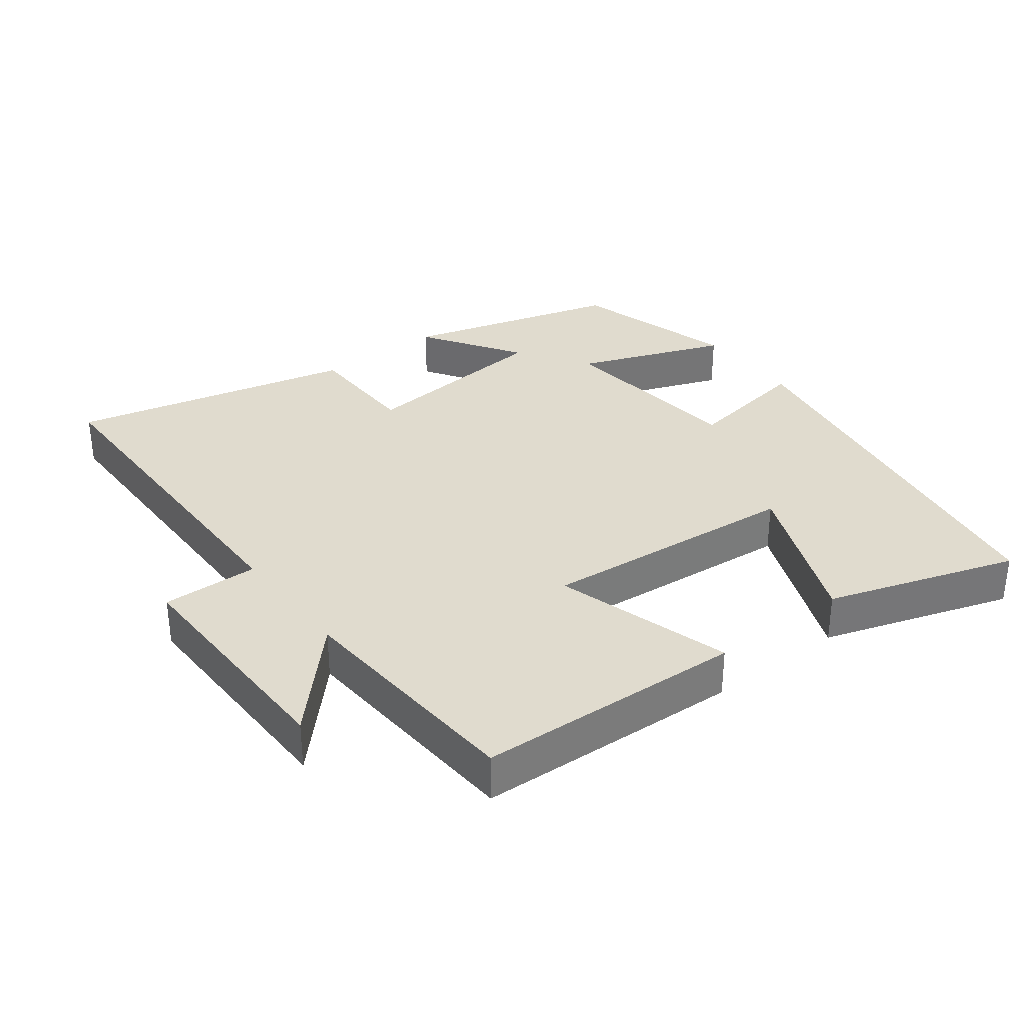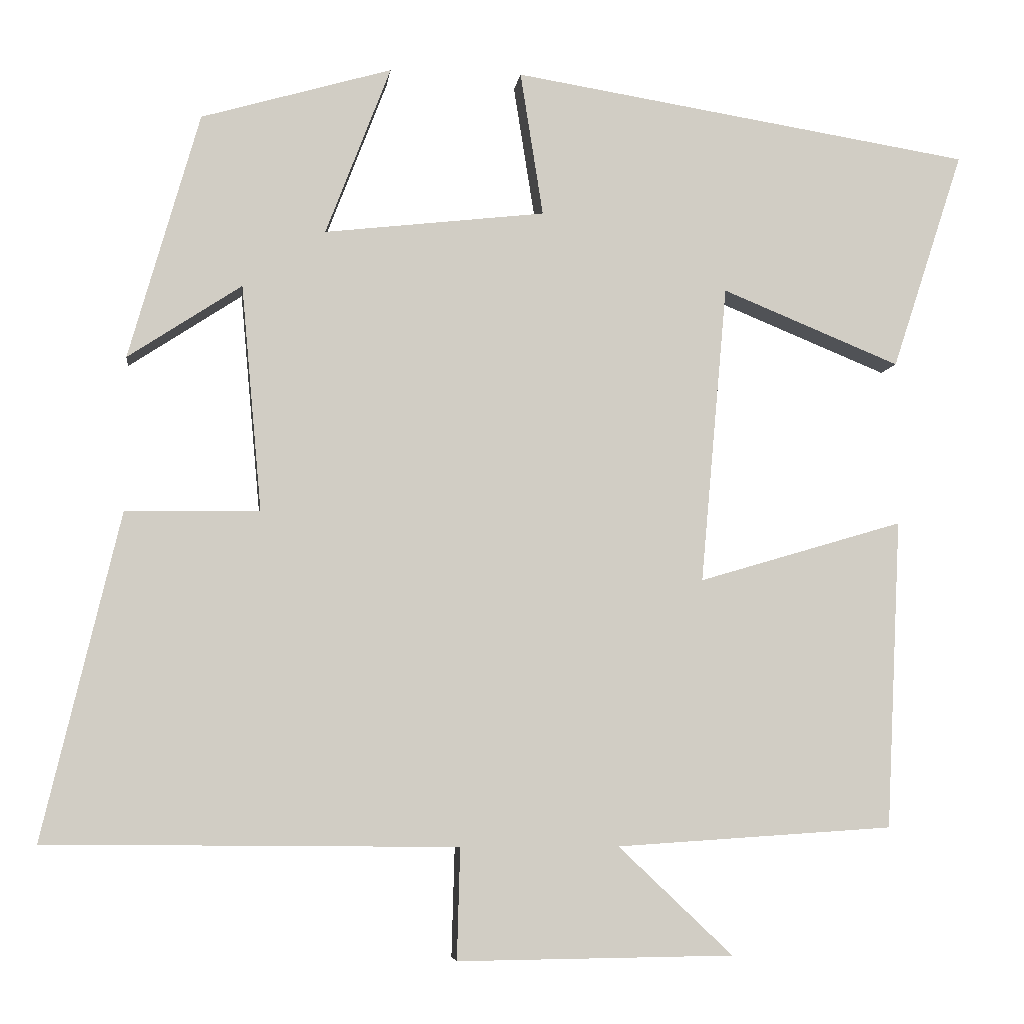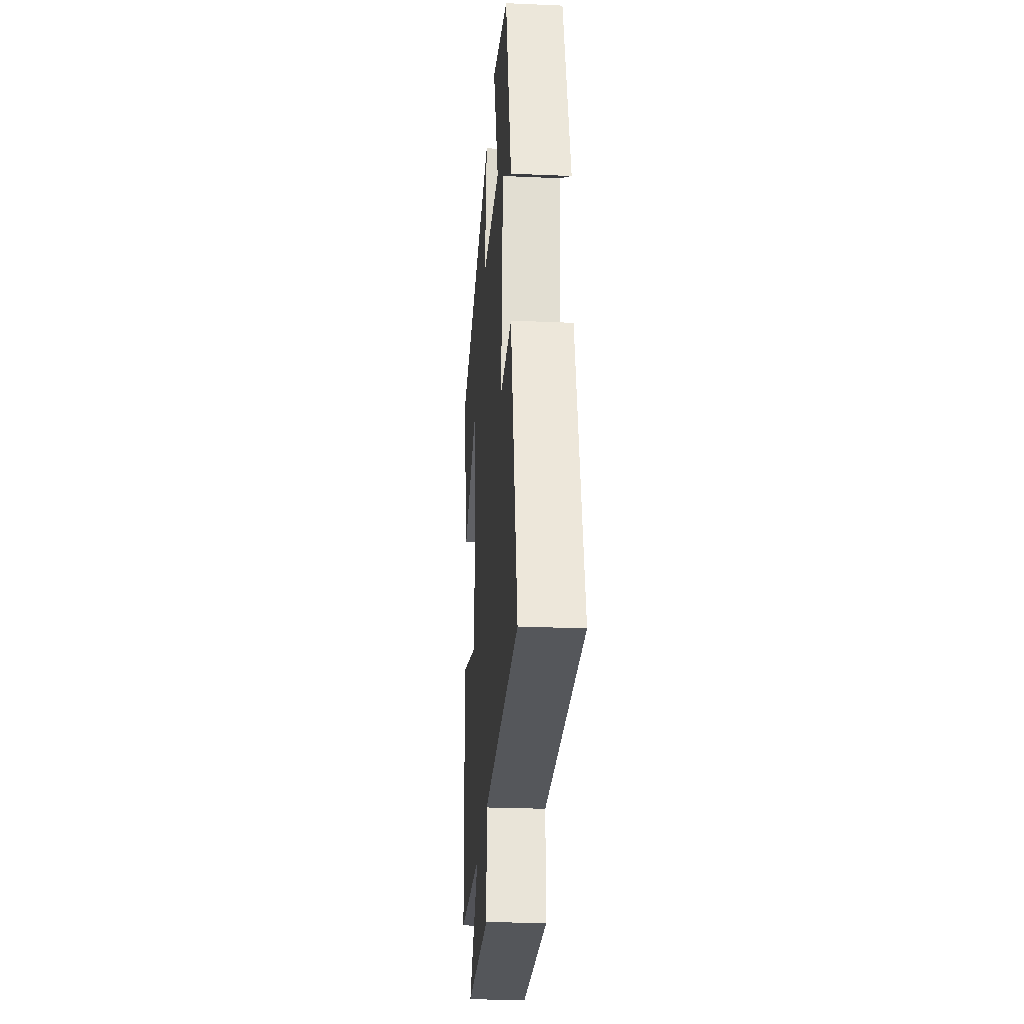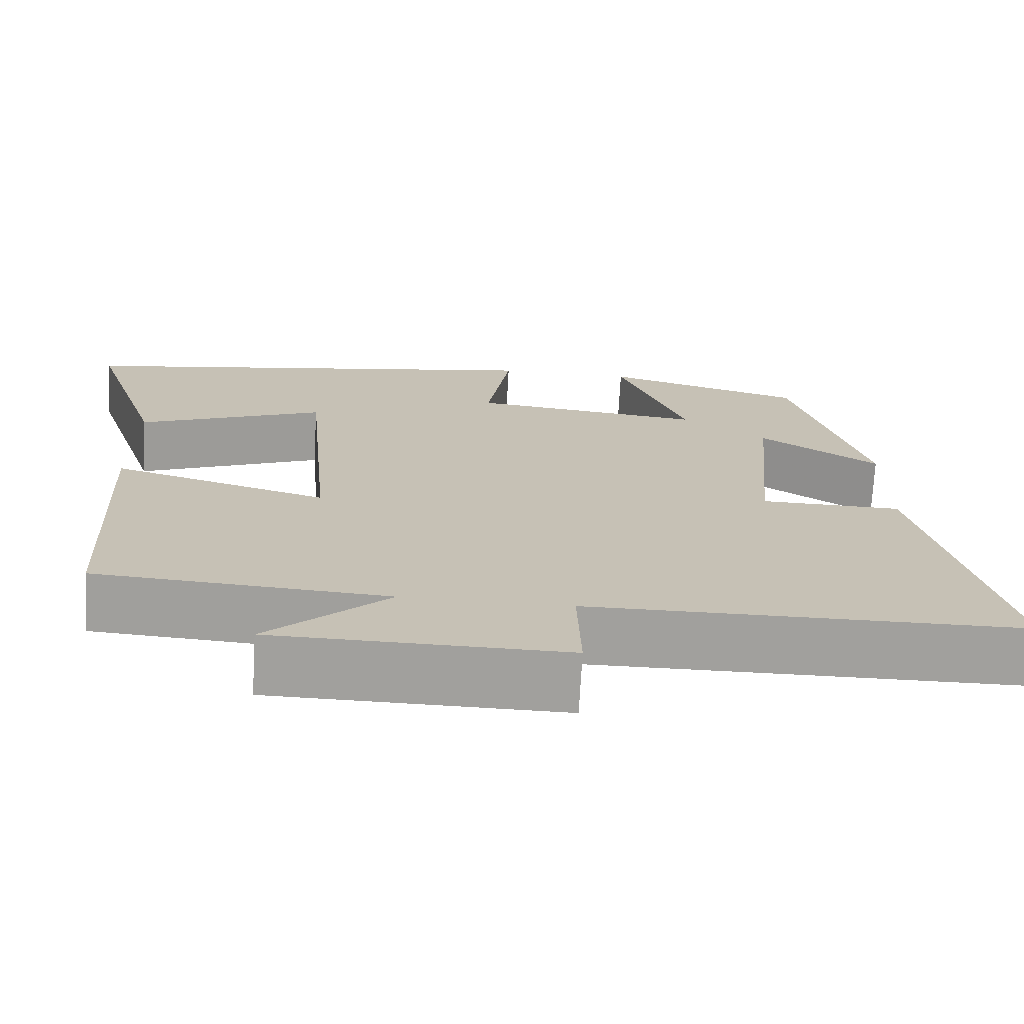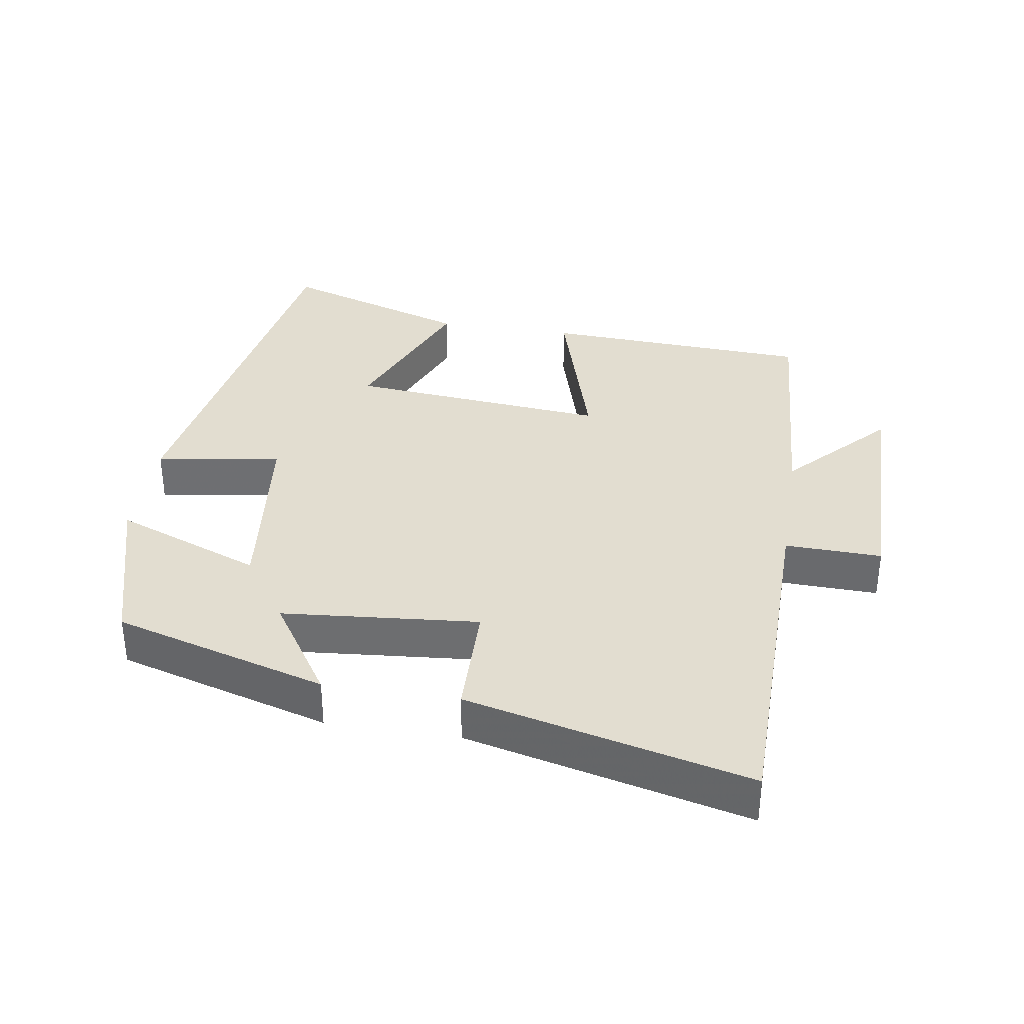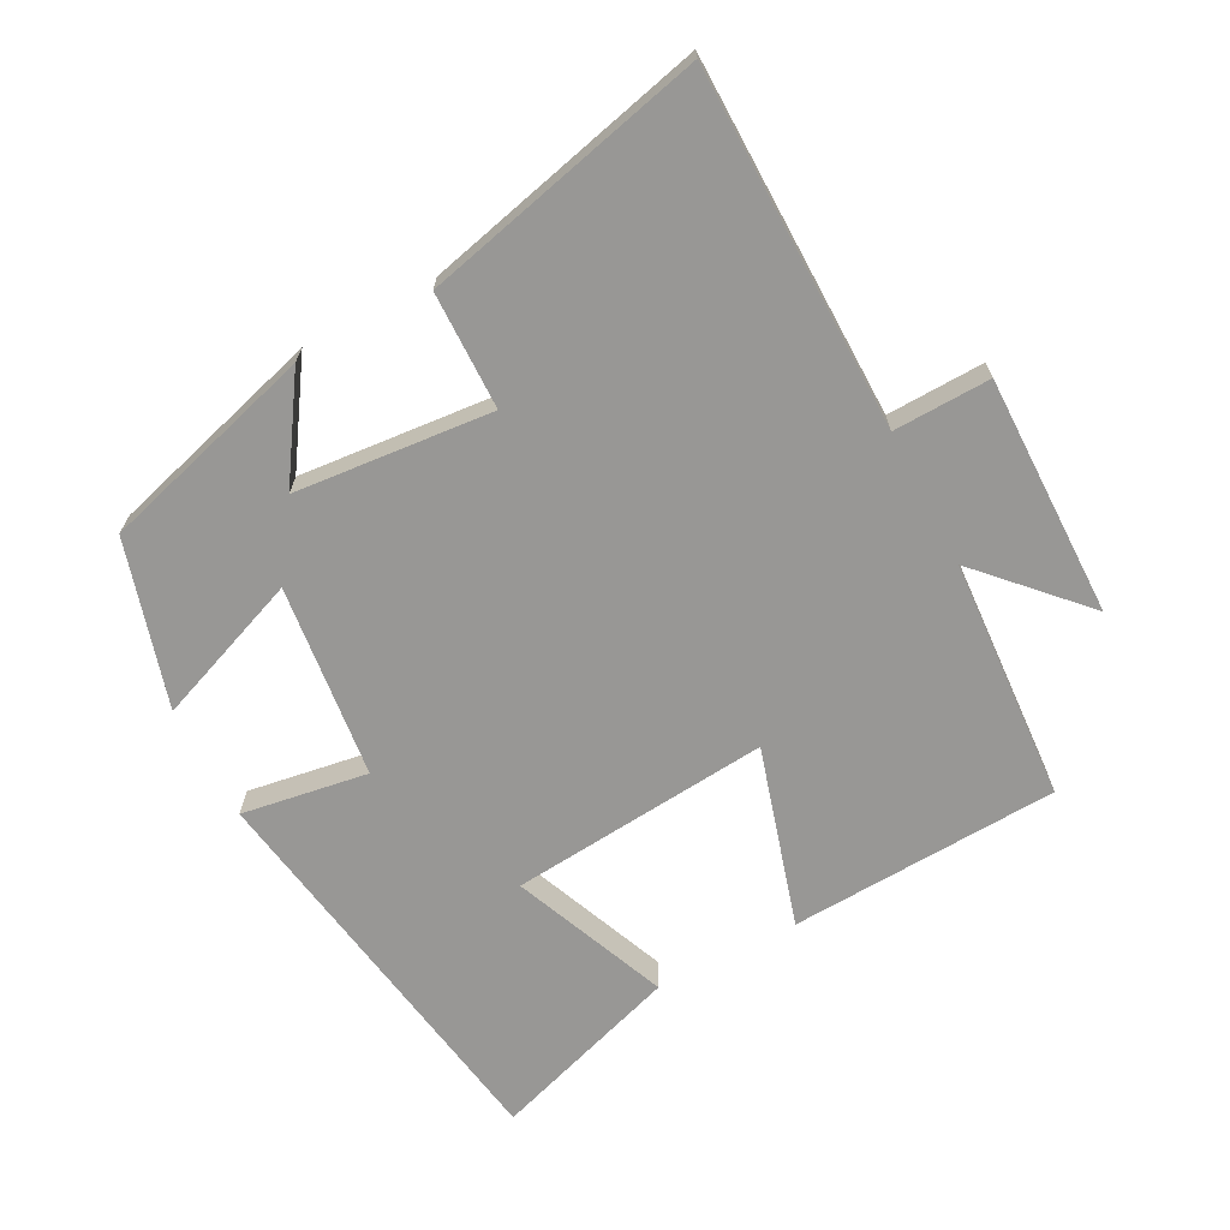
<metadata>
{"format":"obj","ext":"obj","renderer":"f3d","projection":"perspective","resolution":1024,"background":"white","views":[{"elev":33.6,"azim":-127.4,"up":"+Y"},{"elev":-6.0,"azim":173.0,"up":"+Z"},{"elev":-26.4,"azim":86.1,"up":"+Z"},{"elev":-71.6,"azim":-3.2,"up":"+Z"},{"elev":35.3,"azim":99.1,"up":"+Y"},{"elev":-68.2,"azim":117.8,"up":"+Y"}]}
</metadata>
<code>
v -0.591 0.07 0.405
v -0.003 0.07 0.5
v -0.032 0.07 0.316
v 0.25 0.07 0.284
v 0.167 0.07 0.5
v 0.41 0.07 0.43
v 0.5 0.07 0.116
v 0.355 0.07 0.211
v 0.329 0.07 -0.077
v 0.5 0.07 -0.08
v 0.599 0.07 -0.495
v 0.074 0.07 -0.5
v 0.078 0.07 -0.642
v -0.274 0.07 -0.638
v -0.128 0.07 -0.5
v -0.481 0.07 -0.477
v -0.5 0.07 -0.083
v -0.239 0.07 -0.16
v -0.273 0.07 0.22
v -0.5 0.07 0.127
v -0.591 0 0.405
v -0.003 0 0.5
v -0.032 0 0.316
v 0.25 0 0.284
v 0.167 0 0.5
v 0.41 0 0.43
v 0.5 0 0.116
v 0.355 0 0.211
v 0.329 0 -0.077
v 0.5 0 -0.08
v 0.599 0 -0.495
v 0.074 0 -0.5
v 0.078 0 -0.642
v -0.274 0 -0.638
v -0.128 0 -0.5
v -0.481 0 -0.477
v -0.5 0 -0.083
v -0.239 0 -0.16
v -0.273 0 0.22
v -0.5 0 0.127
f 19 20 1 2
f 18 19 2 3
f 15 16 17 18
f 15 18 3 4
f 12 13 14 15
f 11 12 15
f 10 11 15
f 9 10 15
f 8 9 15 4
f 6 7 8
f 5 6 8
f 4 5 8
f 22 21 40 39
f 23 22 39 38
f 38 37 36 35
f 24 23 38 35
f 35 34 33 32
f 35 32 31
f 35 31 30
f 35 30 29
f 24 35 29 28
f 28 27 26
f 28 26 25
f 28 25 24
f 1 21 22 2
f 2 22 23 3
f 3 23 24 4
f 4 24 25 5
f 5 25 26 6
f 6 26 27 7
f 7 27 28 8
f 8 28 29 9
f 9 29 30 10
f 10 30 31 11
f 11 31 32 12
f 12 32 33 13
f 13 33 34 14
f 14 34 35 15
f 15 35 36 16
f 16 36 37 17
f 17 37 38 18
f 18 38 39 19
f 19 39 40 20
f 20 40 21 1

</code>
